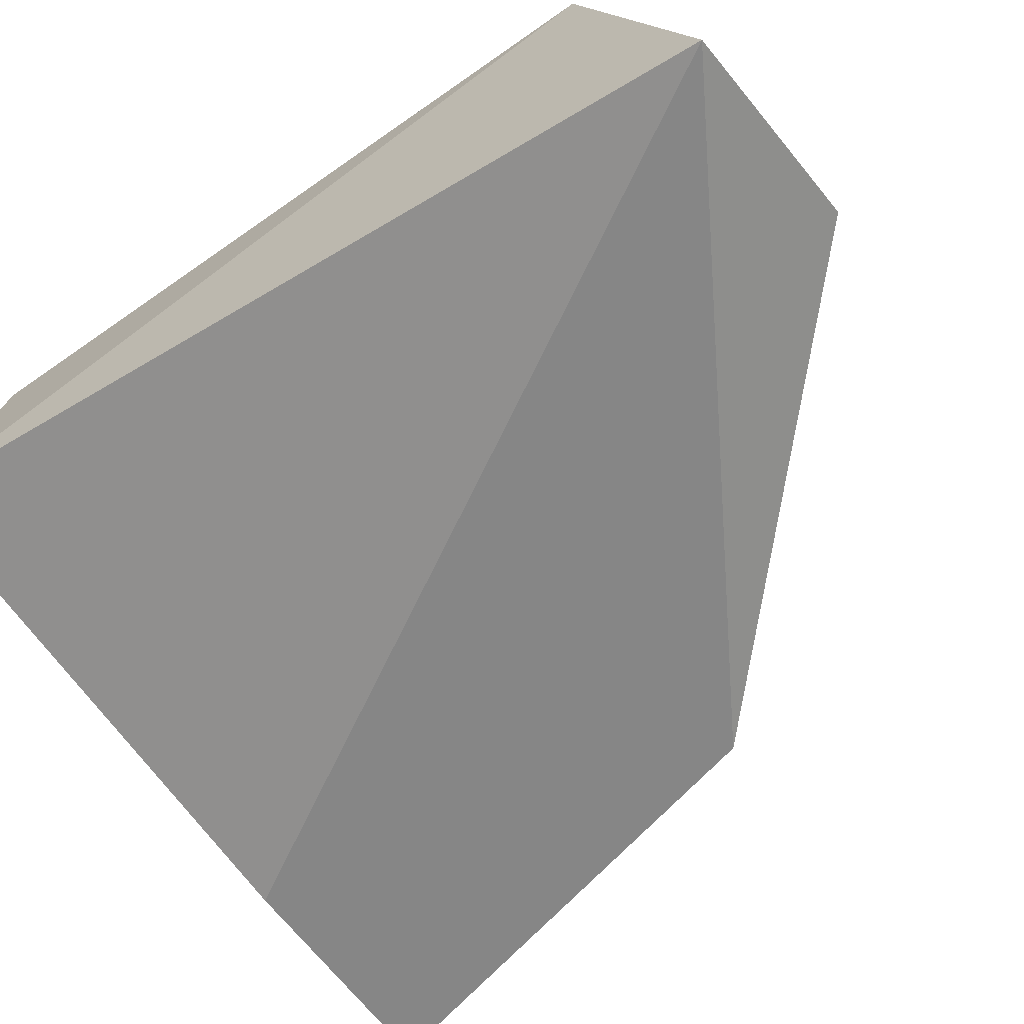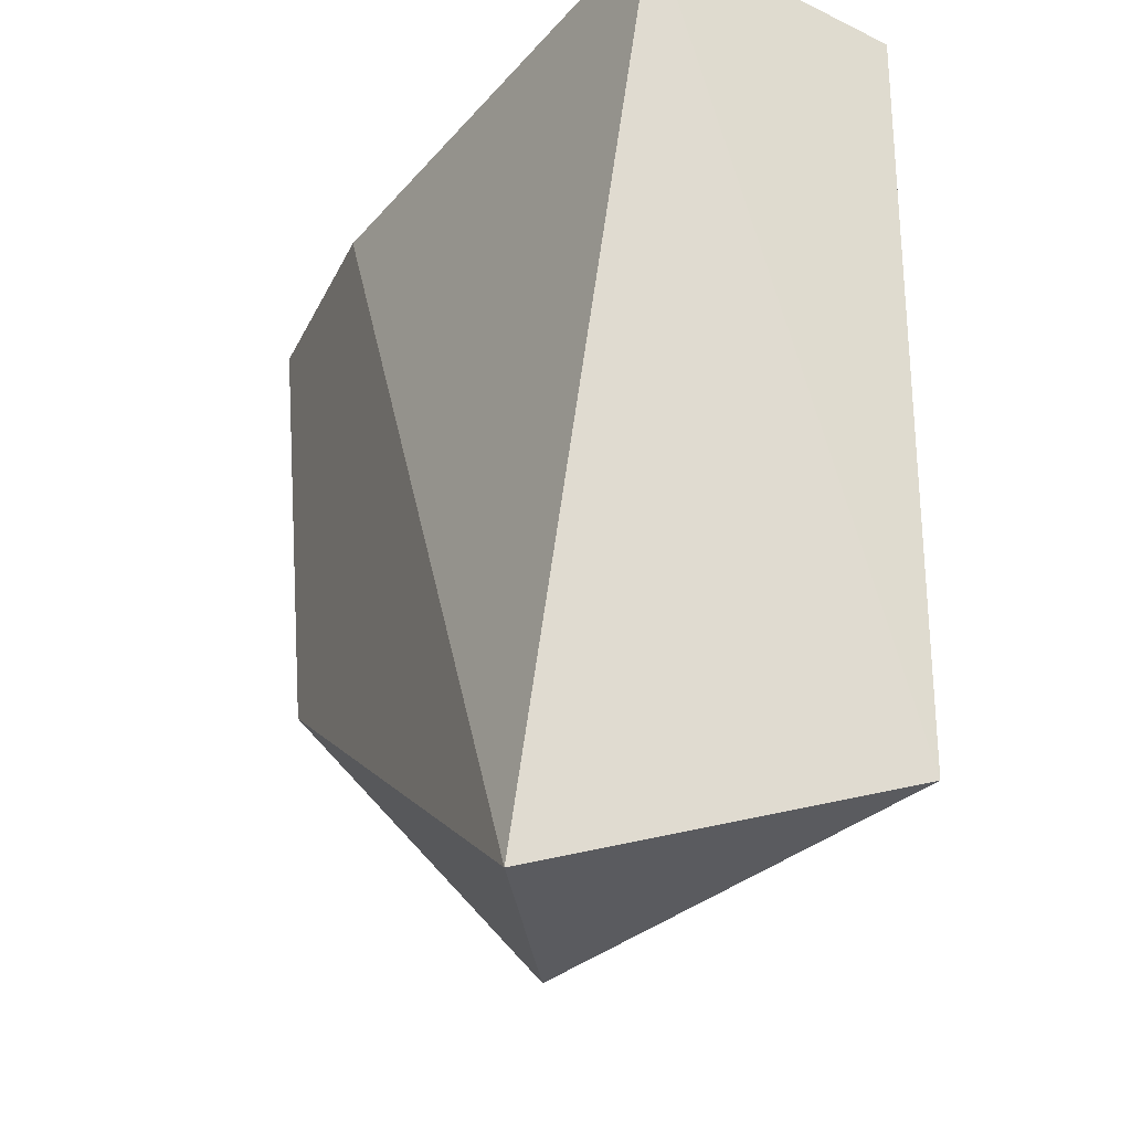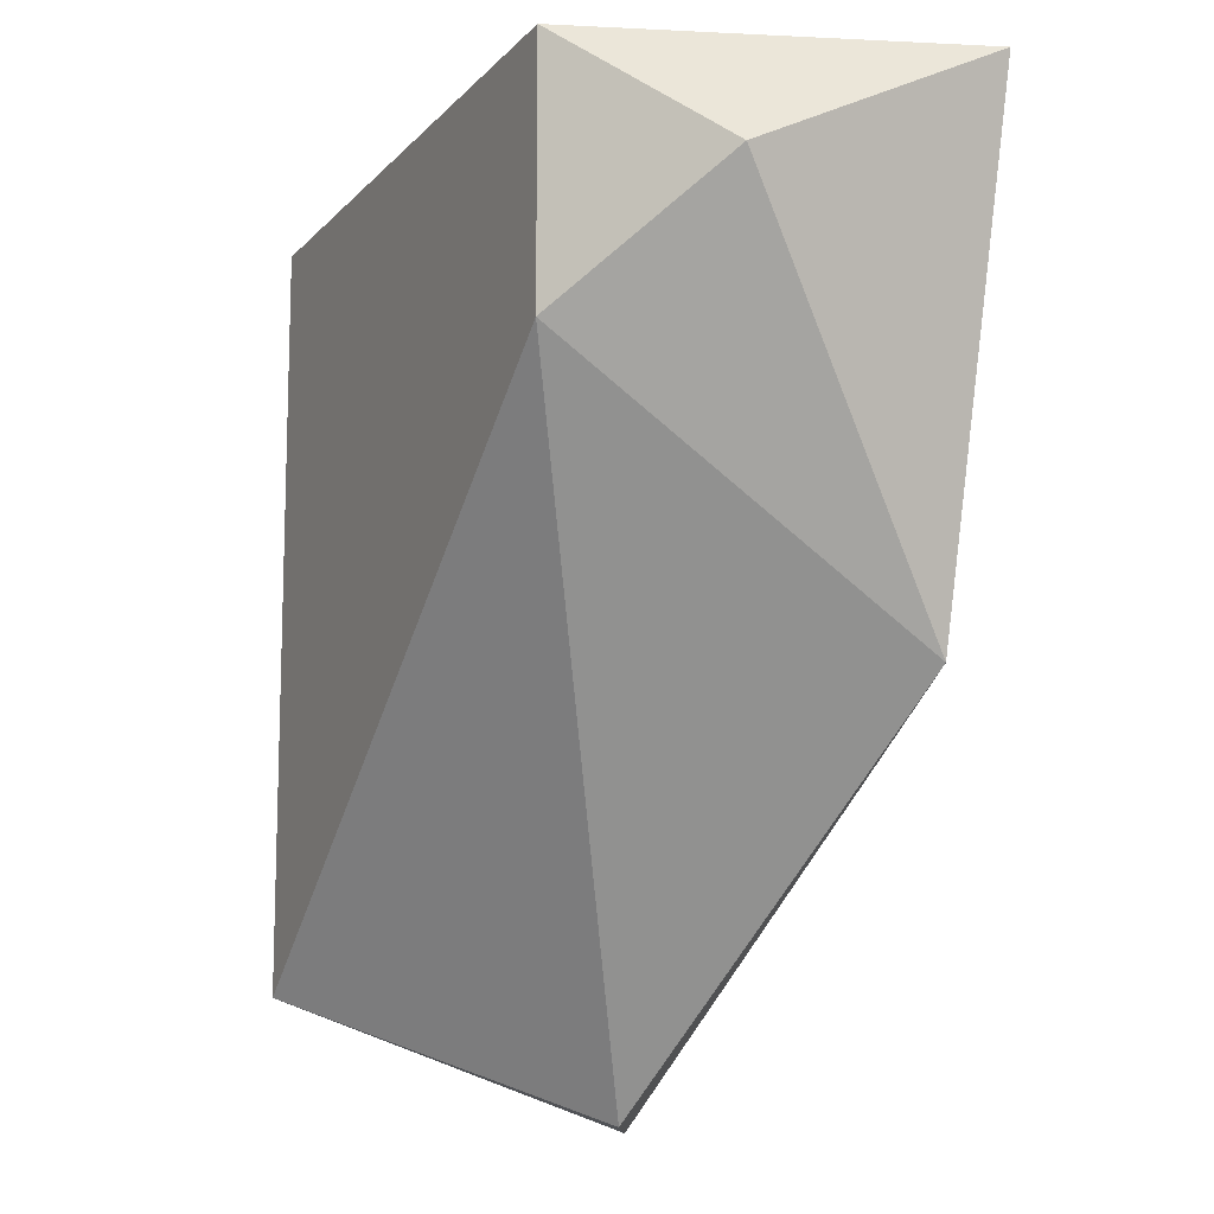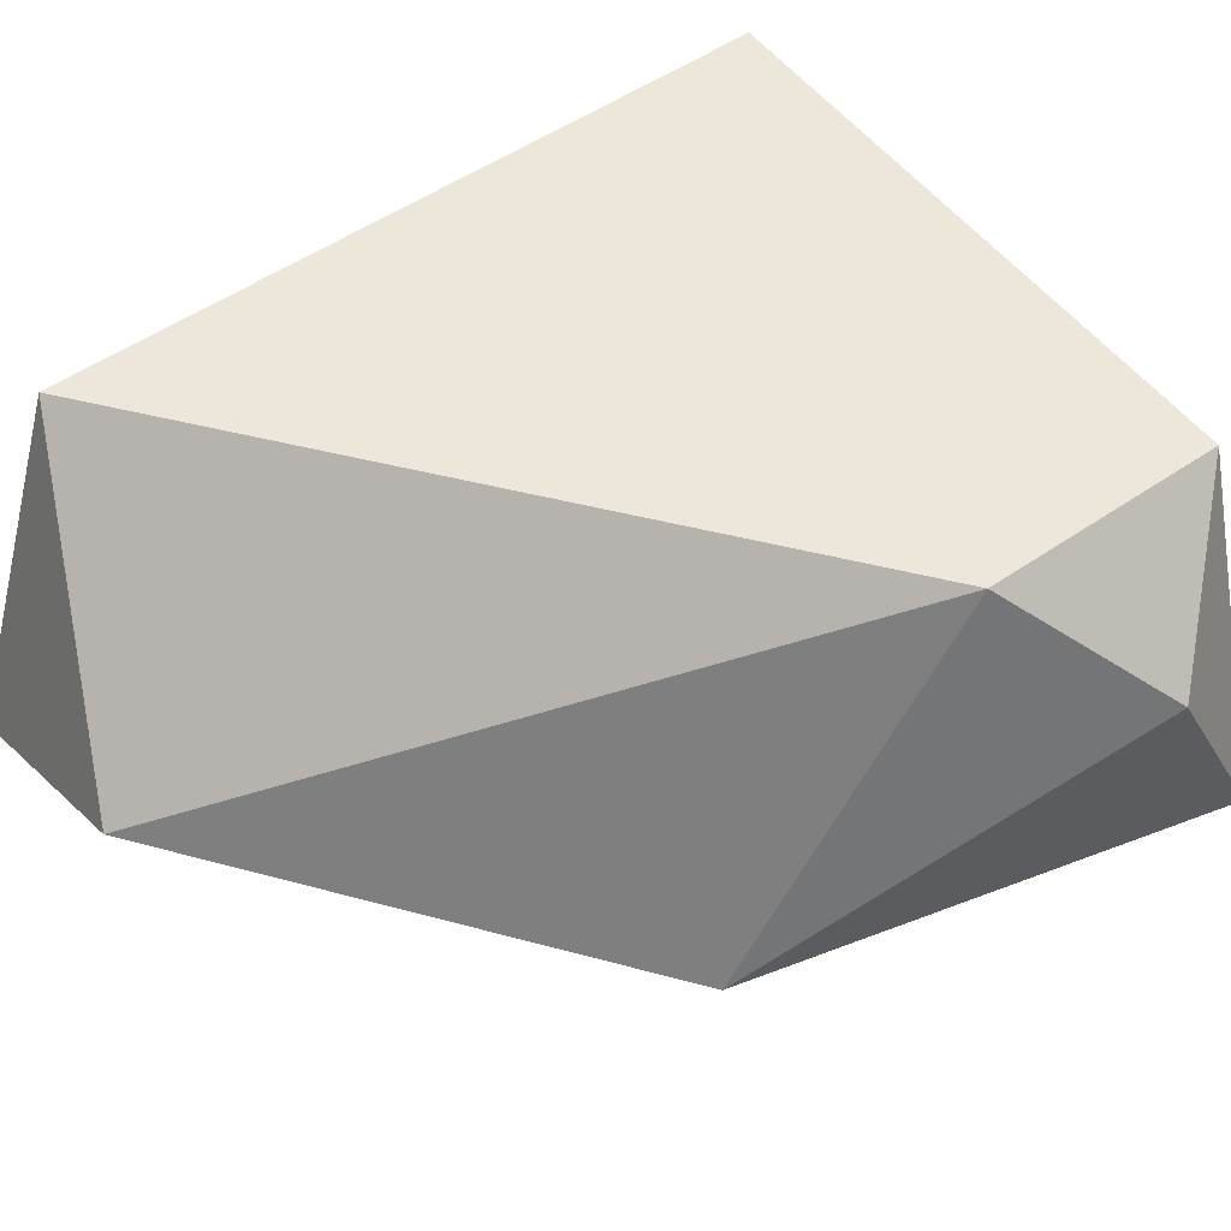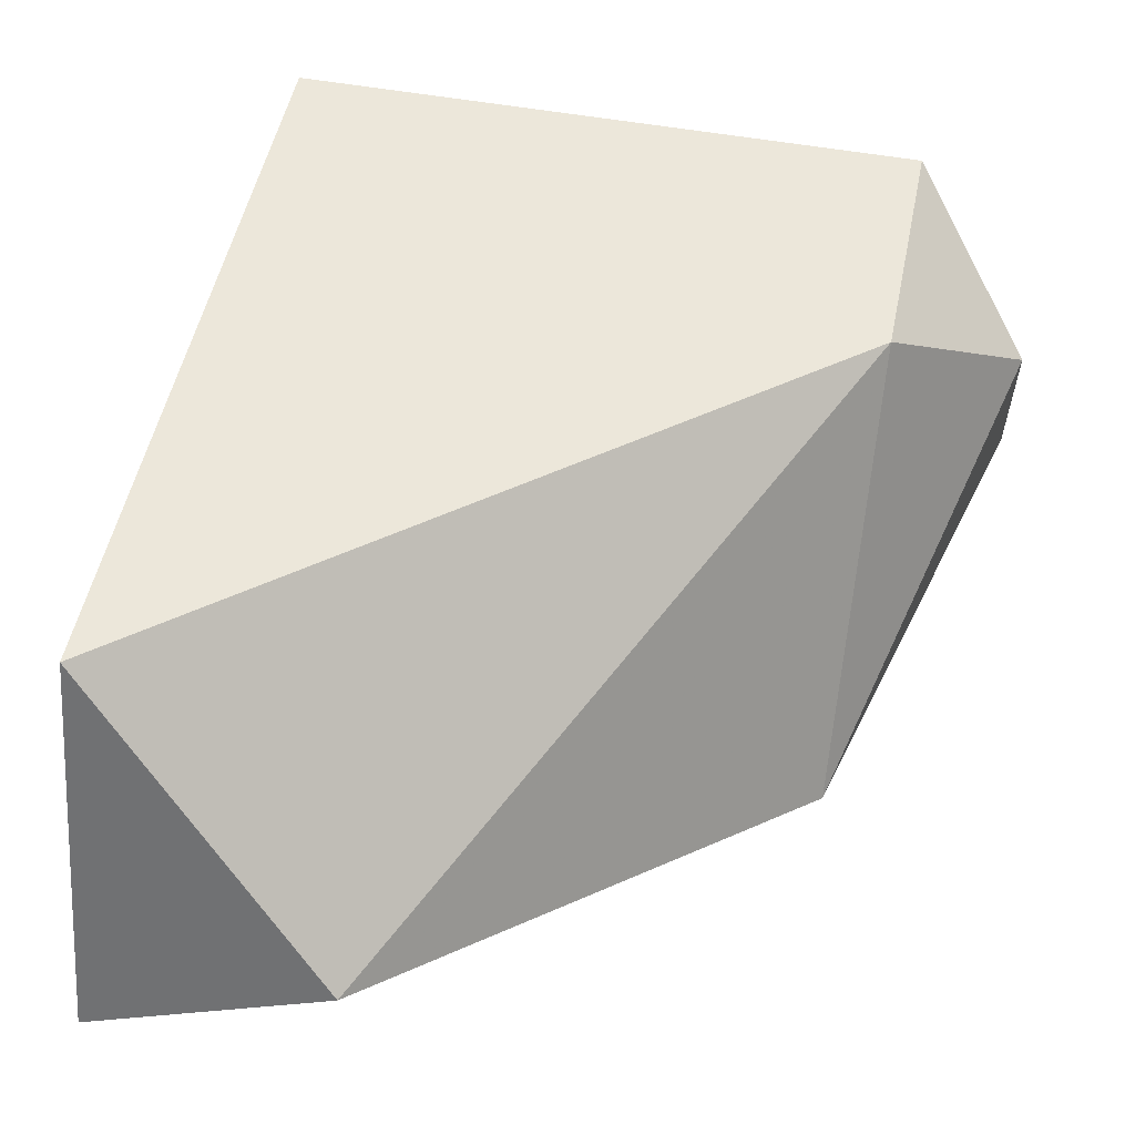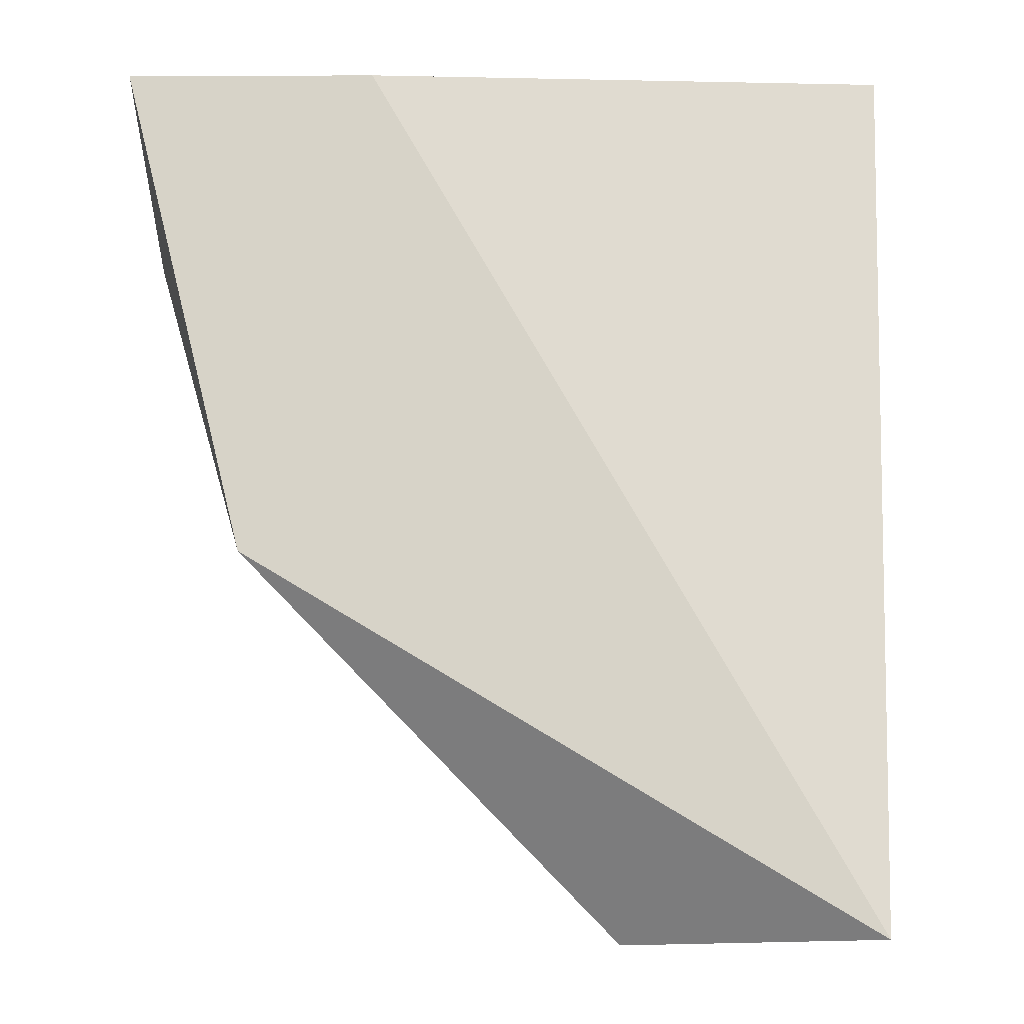
<metadata>
{"format":"obj","ext":"obj","renderer":"f3d","projection":"perspective","resolution":1024,"background":"white","views":[{"elev":-62.2,"azim":125.6,"up":"+Y"},{"elev":-27.1,"azim":68.8,"up":"+Z"},{"elev":-12.1,"azim":-115.1,"up":"+Z"},{"elev":52.9,"azim":-126.4,"up":"+Y"},{"elev":50.6,"azim":-168.6,"up":"+Y"},{"elev":-13.1,"azim":0.6,"up":"+Z"}]}
</metadata>
<code>
v -0.3083 0.2247 -0.1614
v -0.2532 0.2577 -0.1174
v -0.3083 0.2577 -0.1174
v -0.2532 0.2577 -0.1835
v -0.2503 0.2352 -0.114
v -0.2532 0.2247 -0.1945
v -0.3193 0.2247 -0.1174
v -0.3083 0.2577 -0.1394
v -0.2753 0.2357 -0.1945
v -0.2973 0.2247 -0.1174
v -0.3193 0.2467 -0.1284
f 8 1 11
f 3 2 4
f 2 3 5
f 4 2 5
f 4 5 6
f 5 3 7
f 1 6 7
f 3 4 8
f 1 8 9
f 6 1 9
f 4 6 9
f 8 4 9
f 6 5 10
f 5 7 10
f 7 6 10
f 1 7 11
f 7 3 11
f 3 8 11

</code>
